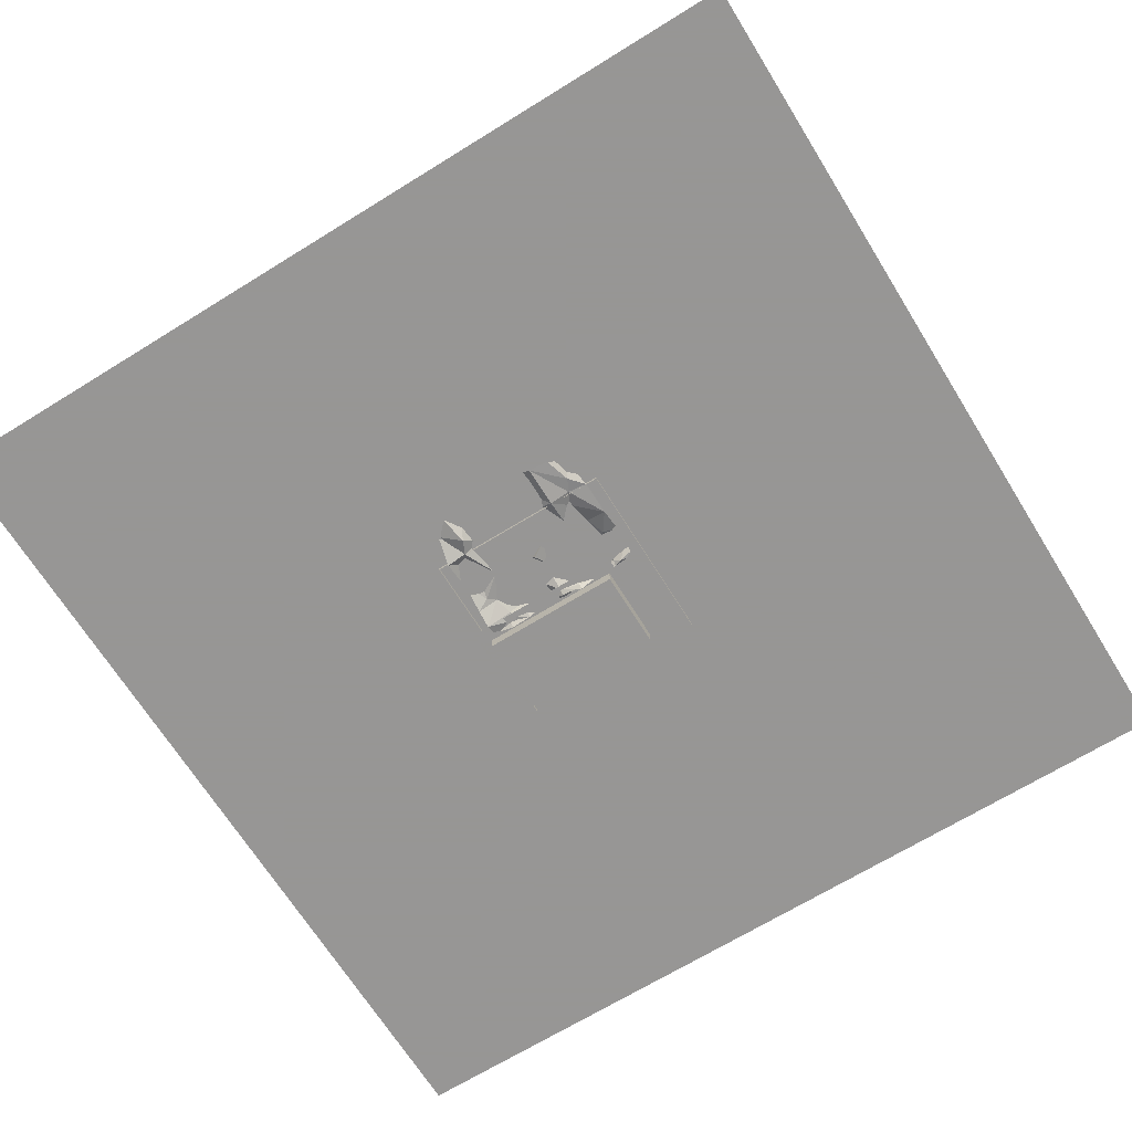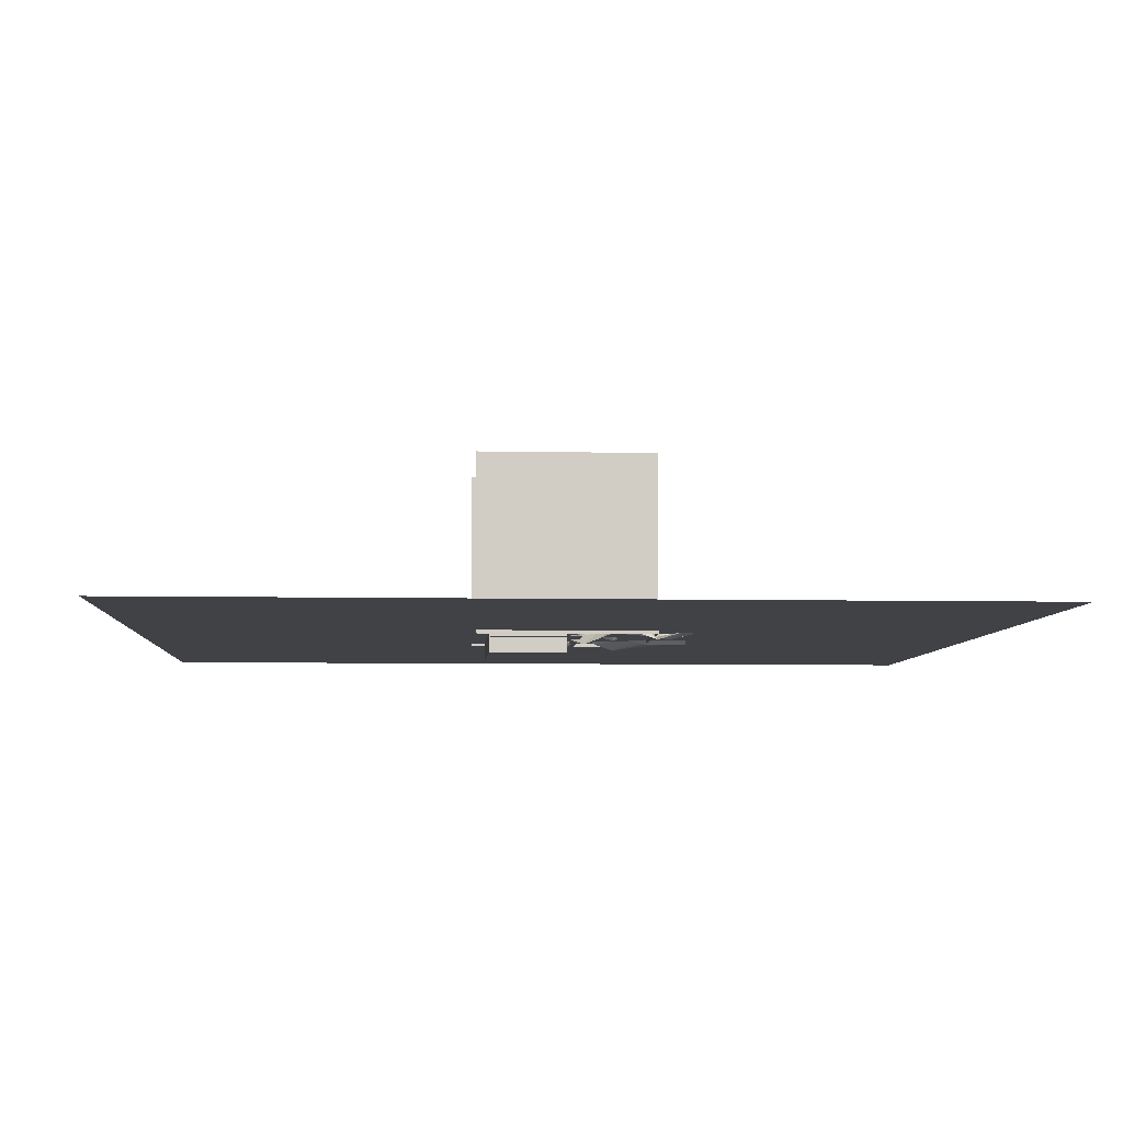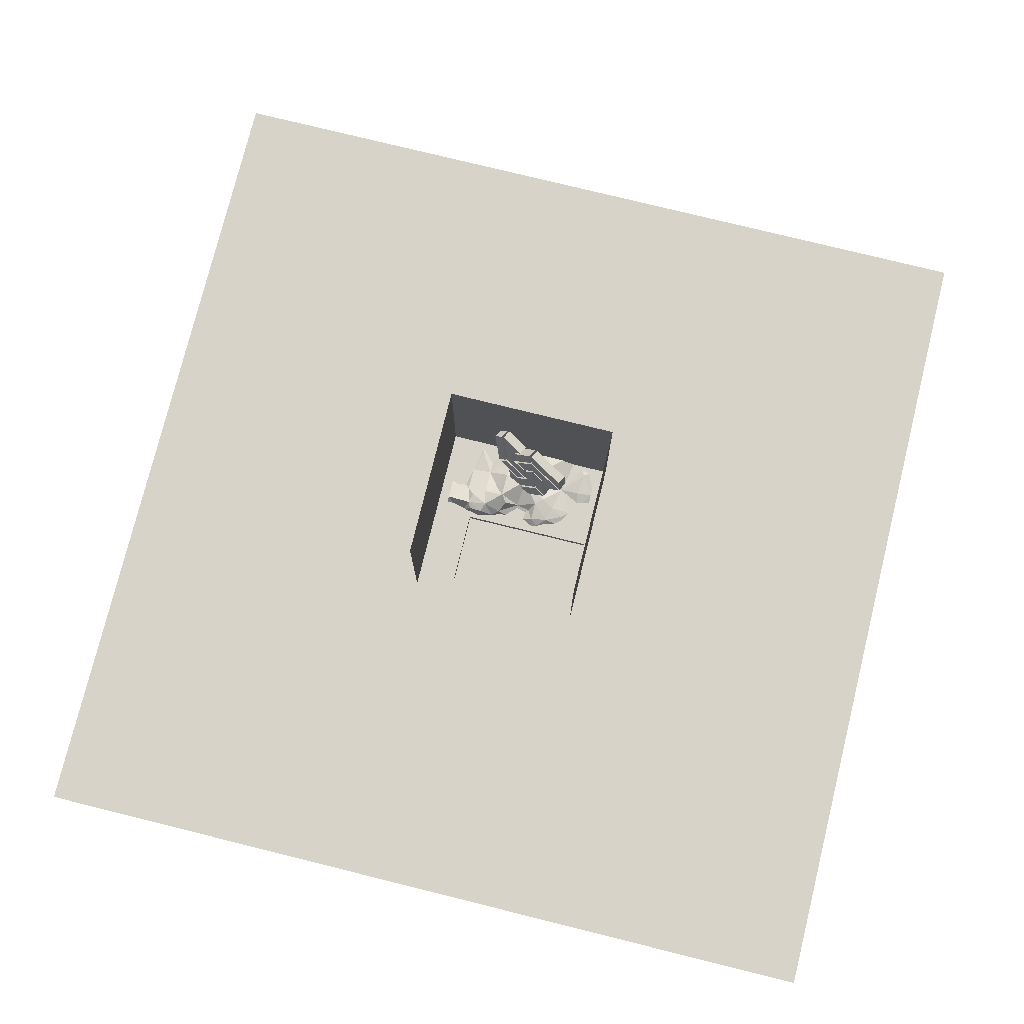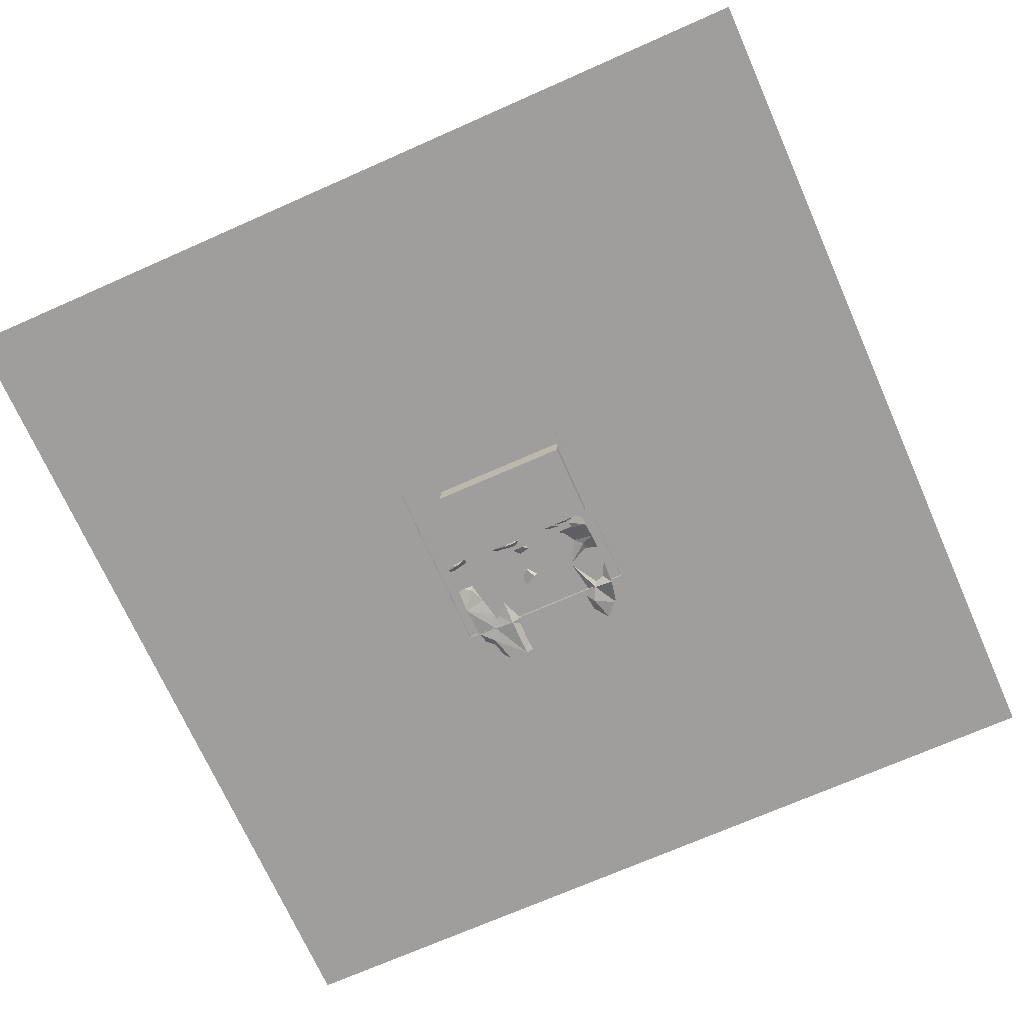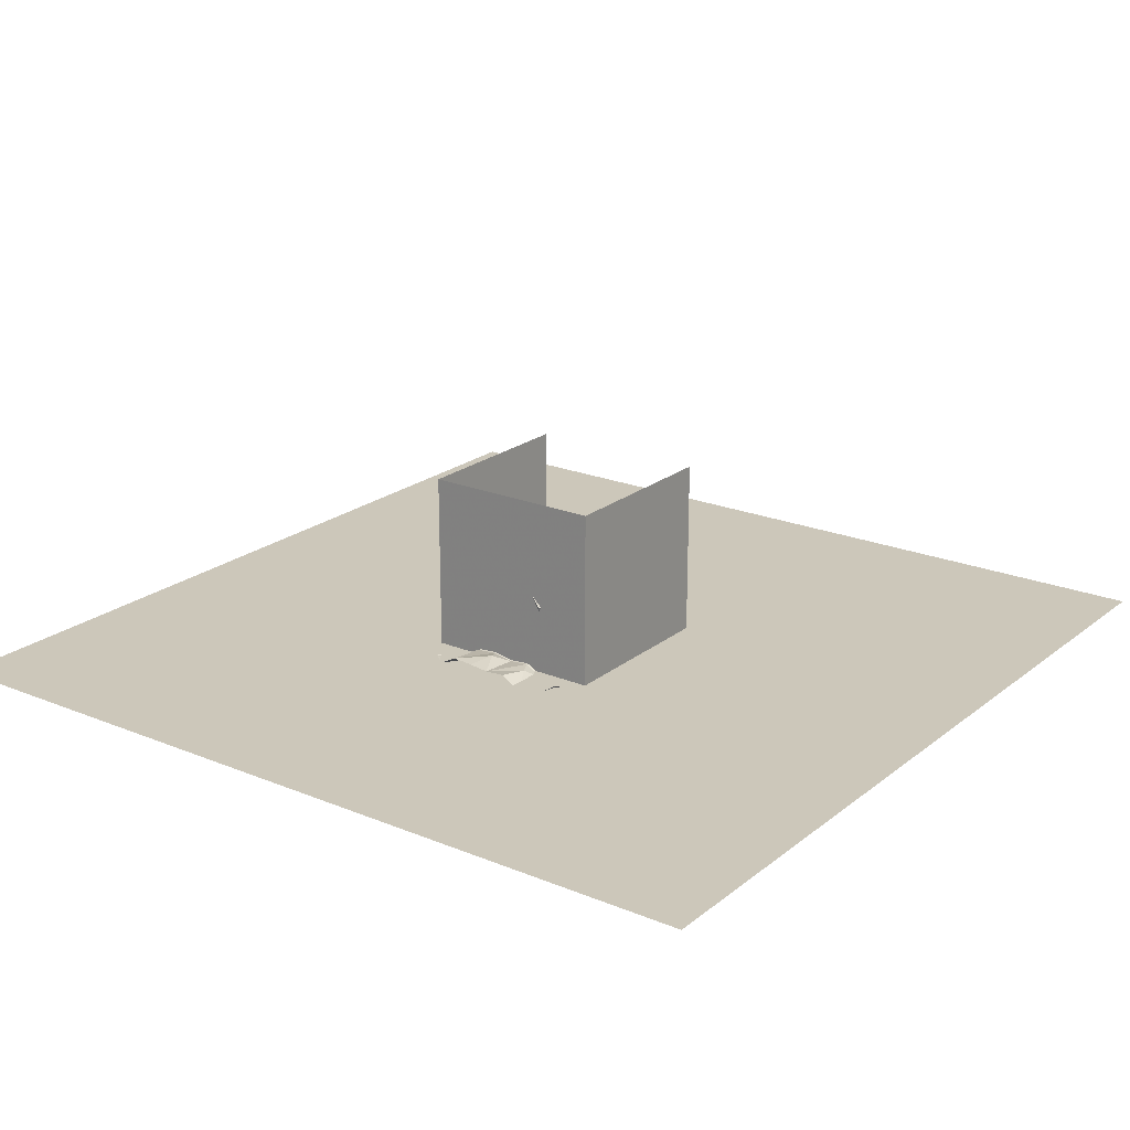
<metadata>
{"format":"obj","ext":"obj","renderer":"f3d","projection":"perspective","resolution":1024,"background":"white","views":[{"elev":-67.8,"azim":-148.2,"up":"+Y"},{"elev":-6.2,"azim":86.4,"up":"+Y"},{"elev":76.9,"azim":13.9,"up":"+Y"},{"elev":-70.9,"azim":23.9,"up":"+Y"},{"elev":21.3,"azim":-143.8,"up":"+Y"}]}
</metadata>
<code>
o logo
v -1.288 -1.059 -2.659
v -1.018 -2.301 -2.174
v -1.015 -0.7653 -2.609
v -0.7489 -2.02 -2.122
v -0.7054 -2.064 -2.089
v -0.9701 -2.353 -2.136
v -0.2192 -2.519 -1.722
v -0.5832 -2.503 -1.904
v -0.4238 -3.288 -1.603
v -0.195 -2.586 -1.691
v 0.1057 -2.711 -1.509
v 0.1528 -2.205 -1.63
v 0.5017 -2.272 -1.441
v 0.05331 -2.225 -1.673
v -0.9568 -0.7363 -2.589
v -0.8123 -1.421 -2.324
v -0.5309 -1.226 -2.242
v -0.6906 -1.992 -2.102
v -0.4298 -1.695 -2.059
v -0.2275 -0.8908 -2.189
v 0.07403 -2.154 -1.683
v -0.00046 -1.786 -1.824
v -0.4584 -1.235 -2.204
v -0.3799 -1.61 -2.059
v 0.1426 -0.5835 -2.096
v 0.2152 -0.9571 -1.955
v -0.3286 -1.648 -2.023
v 0.0125 -1.72 -1.836
v 0.3509 -1.372 -1.77
v 0.2665 -0.9955 -1.919
v 0.2795 -0.9294 -1.931
v 1.387 -0.8127 -1.424
v 0.205 -0.5622 -2.072
v 1.456 -1.179 -1.286
v 0.79 -1.106 -1.632
v 0.7861 -1.464 -1.532
v 1.443 -1.245 -1.274
v 0.8785 -1.856 -1.375
v 0.06566 -1.752 -1.801
v 0.3285 -1.47 -1.753
v -0.3667 -3.328 -1.564
v -0.02555 -3.4 -1.377
v 0.5474 -2.33 -1.402
v 0.8885 -2.402 -1.215
v 0.385 -1.448 -1.732
v 0.5681 -2.258 -1.412
v 0.7379 -1.523 -1.539
v 0.9092 -2.331 -1.225
v -0.8703 -0.8498 -2.906
v -0.8728 -2.386 -2.471
v -1.143 -1.143 -2.956
v -0.604 -2.105 -2.419
v -0.07433 -2.603 -2.019
v -0.8253 -2.437 -2.433
v -0.5605 -2.149 -2.386
v -0.05012 -2.67 -1.988
v -0.279 -3.373 -1.9
v -0.4383 -2.588 -2.201
v 0.2505 -2.796 -1.806
v 0.2977 -2.289 -1.927
v 0.6466 -2.356 -1.738
v 0.1982 -2.309 -1.97
v -0.6674 -1.506 -2.621
v -0.812 -0.8208 -2.886
v -0.386 -1.311 -2.539
v -0.2849 -1.78 -2.356
v -0.5457 -2.076 -2.399
v -0.08265 -0.9753 -2.486
v 0.2189 -2.238 -1.98
v 0.1444 -1.871 -2.121
v 0.2875 -0.6679 -2.393
v -0.235 -1.694 -2.356
v -0.3135 -1.319 -2.501
v 0.3601 -1.042 -2.252
v 0.1574 -1.805 -2.133
v -0.1838 -1.732 -2.32
v 0.4958 -1.456 -2.067
v 0.4114 -1.08 -2.216
v 1.532 -0.8972 -1.721
v 0.4243 -1.014 -2.228
v 0.3499 -0.6467 -2.369
v 1.601 -1.263 -1.583
v 0.9348 -1.191 -1.929
v 0.931 -1.548 -1.829
v 1.588 -1.329 -1.571
v 1.023 -1.94 -1.672
v 0.4734 -1.555 -2.05
v 0.2105 -1.837 -2.098
v 0.6922 -2.414 -1.699
v 0.1193 -3.485 -1.674
v -0.2218 -3.412 -1.861
v 1.033 -2.486 -1.512
v 0.8828 -1.607 -1.836
v 0.7129 -2.343 -1.709
v 0.5299 -1.532 -2.029
v 1.054 -2.415 -1.522
f 1 2 3
f 3 2 4
f 5 6 7
f 8 9 10
f 11 10 9
f 12 10 11
f 12 11 13
f 14 5 7
f 15 16 17
f 16 18 19
f 16 19 17
f 15 17 20
f 21 19 18
f 19 21 22
f 23 24 25
f 24 26 25
f 27 28 29
f 27 29 30
f 31 32 33
f 31 34 32
f 35 30 29
f 29 36 35
f 35 36 37
f 36 38 37
f 39 12 40
f 40 12 13
f 41 42 43
f 43 42 44
f 45 46 47
f 46 48 47
f 49 50 51
f 50 49 52
f 53 54 55
f 56 57 58
f 59 57 56
f 60 59 56
f 59 60 61
f 53 55 62
f 63 64 65
f 66 67 63
f 65 66 63
f 68 65 64
f 69 67 66
f 70 69 66
f 71 72 73
f 71 74 72
f 75 76 77
f 78 77 76
f 79 80 81
f 82 80 79
f 83 77 78
f 83 84 77
f 84 83 85
f 84 85 86
f 87 60 88
f 60 87 61
f 89 90 91
f 90 89 92
f 93 94 95
f 93 96 94
f 2 1 50
f 51 50 1
f 1 3 49
f 1 49 51
f 52 4 2
f 2 50 52
f 3 4 52
f 3 52 49
f 6 5 55
f 6 55 54
f 7 6 53
f 6 54 53
f 5 14 62
f 5 62 55
f 14 7 62
f 62 7 53
f 9 8 57
f 58 57 8
f 8 10 56
f 8 56 58
f 9 59 11
f 9 57 59
f 13 87 40
f 13 61 87
f 13 11 59
f 13 59 61
f 39 40 88
f 88 40 87
f 39 60 12
f 60 39 88
f 12 56 10
f 12 60 56
f 42 41 90
f 91 90 41
f 41 43 89
f 41 89 91
f 92 44 42
f 42 90 92
f 43 44 92
f 43 92 89
f 46 45 94
f 95 94 45
f 45 47 93
f 45 93 95
f 96 48 46
f 46 94 96
f 48 93 47
f 48 96 93
f 15 20 68
f 15 68 64
f 16 15 63
f 64 63 15
f 69 21 18
f 67 69 18
f 18 16 63
f 18 63 67
f 22 21 70
f 69 70 21
f 19 22 66
f 66 22 70
f 65 17 19
f 19 66 65
f 20 17 68
f 65 68 17
f 24 23 72
f 73 72 23
f 23 25 71
f 23 71 73
f 74 26 24
f 24 72 74
f 25 26 74
f 25 74 71
f 31 33 80
f 80 33 81
f 33 32 79
f 33 79 81
f 82 34 31
f 80 82 31
f 32 34 82
f 32 82 79
f 37 38 86
f 37 86 85
f 35 37 83
f 83 37 85
f 38 36 84
f 38 84 86
f 28 27 75
f 76 75 27
f 27 30 78
f 27 78 76
f 29 28 77
f 28 75 77
f 30 35 83
f 30 83 78
f 84 36 29
f 29 77 84
o Floor_Cube.001
v -13.68 -3.372 13.68
v -13.68 -3.372 -13.68
v 13.68 -3.372 13.68
v 13.68 -3.372 -13.68
v -1.616 -3.372 -0.01169
v -1.616 -3.372 2.45
v 2.763 -3.372 -0.01169
v 2.763 -3.372 2.45
v -1.616 -4.059 -0.01169
v -1.616 -4.059 2.45
v 2.763 -4.059 -0.01169
v 2.763 -4.059 2.45
f 103 108 104
f 101 97 102
f 101 100 98
f 103 99 100
f 102 99 104
f 106 107 105
f 102 105 101
f 104 106 102
f 101 107 103
f 103 107 108
f 101 98 97
f 101 103 100
f 103 104 99
f 102 97 99
f 106 108 107
f 102 106 105
f 104 108 106
f 101 105 107
o RightWall_Cube.002
v 2.895 -3.481 2.895
v 2.895 2.308 2.895
v 2.895 -3.481 -2.895
v 2.895 2.308 -2.895
f 109 112 111
f 109 110 112
o BackWall_Cube.003
v -2.895 -3.481 -2.895
v -2.895 2.308 -2.895
v 2.895 -3.481 -2.895
v 2.895 2.308 -2.895
f 115 114 113
f 115 116 114
o LeftWall_Cube.005
v -2.895 -3.481 2.895
v -2.895 2.308 2.895
v -2.895 -3.481 -2.895
v -2.895 2.308 -2.895
f 119 118 117
f 119 120 118
o Sand_Cube.006
v -2.355 -3.518 -0.1432
v -2.355 -3.214 -3.799
v 2.355 -3.615 -0.1432
v 2.351 -3.35 -3.792
v -2.565 -3.627 -1.868
v 0 -3.168 -4.22
v 2.565 -3.268 -1.868
v 0 -3.67 -0.09831
v 0.07125 -2.919 -1.715
v 1.282 -3.671 -0.09831
v 1.282 -3.046 -4.22
v 1.464 -3.365 -1.831
v -2.565 -3.213 -0.5402
v 2.565 -3.789 -0.5402
v 0 -3.552 -0.3582
v 1.163 -3.254 -0.5453
v -1.282 -3.51 -4.22
v -1.282 -3.512 -0.09831
v -1.282 -3.29 -1.831
v -1.163 -2.978 -0.5453
v -2.538 -3.489 -0.2619
v -1.897 -3.49 -4.166
v 2.538 -3.627 -2.91
v 1.897 -3.766 -0.104
v -2.538 -3.495 -2.91
v 0.6412 -3.092 -4.22
v 2.565 -3.591 -1.061
v -0.6412 -3.803 -0.09831
v 2.068 -3.254 -1.816
v -0.6364 -2.909 -1.796
v 0.004847 -3.263 -2.944
v 0.004847 -3.322 -0.8567
v 0.6412 -3.387 -0.09831
v 1.897 -3.382 -4.166
v 0.7899 -3.275 -1.796
v 1.299 -3.197 -2.953
v 1.286 -3.202 -1.024
v -2.565 -3.319 -1.061
v 2.538 -3.694 -0.2619
v -0 -3.694 -0.1852
v 1.27 -3.576 -0.2545
v 0.6317 -3.195 -0.4433
v -0.6317 -3.222 -0.4433
v 1.784 -3.477 -0.4824
v -0.6412 -3.127 -4.22
v -1.897 -3.525 -0.104
v -1.924 -3.371 -1.816
v -1.784 -3.069 -0.4824
v -1.27 -3.045 -1.024
v -1.27 -3.1 -0.2545
v -1.282 -3.53 -2.953
v 1.921 -3.552 -0.2457
v 1.922 -3.493 -2.917
v -0.6412 -3.204 -2.953
v -0.6412 -3.666 -0.2092
v 0.6491 -3.146 -2.944
v 0.6412 -3.388 -0.2092
v 0.6396 -3.055 -1.006
v -0.6269 -2.846 -1.006
v 1.937 -3.375 -1.039
v -1.921 -3.25 -1.039
v -1.921 -3.43 -0.2457
v -1.924 -3.432 -2.958
v 1.689 -3.585 -0.2893
v 1.708 -3.571 -3.356
v -0.855 -3.215 -3.369
v -0.8514 -3.329 -0.2657
v 0.4293 -3.036 -3.366
v 0.8514 -3.361 -0.2657
v 0.876 -3.074 -1.237
v -0.8496 -3.04 -1.237
v 2.16 -3.45 -1.261
v -2.137 -3.456 -1.261
v -1.689 -3.141 -0.2893
v -2.131 -3.472 -3.358
v 2.131 -3.581 -0.1953
v 2.154 -3.186 -2.526
v -0.4257 -3.122 -2.533
v -0.4275 -3.738 -0.1664
v 0.8796 -3.055 -2.533
v 0.4275 -3.438 -0.1664
v 0.4258 -3.32 -0.7634
v -0.4221 -2.956 -0.7634
v 1.694 -3.316 -0.81
v -1.689 -3.016 -0.81
v -2.131 -3.563 -0.1953
v -1.71 -3.348 -2.539
f 130 184 161
f 164 172 134
f 161 164 136
f 173 156 132
f 124 185 173
f 131 185 154
f 174 171 139
f 126 186 174
f 137 186 165
f 138 187 170
f 163 175 135
f 140 187 163
f 176 151 129
f 131 188 176
f 126 188 146
f 177 162 135
f 130 189 177
f 136 189 161
f 129 190 155
f 157 178 136
f 132 190 157
f 179 169 140
f 150 179 129
f 139 191 150
f 132 192 149
f 147 180 134
f 127 192 147
f 181 158 133
f 167 181 139
f 125 193 167
f 182 168 133
f 138 194 182
f 168 170 140
f 183 145 125
f 137 195 183
f 122 195 142
f 144 172 130
f 123 196 144
f 134 196 159
f 132 197 173
f 127 197 149
f 173 143 124
f 139 198 174
f 129 198 150
f 174 151 126
f 148 175 138
f 128 199 148
f 135 199 160
f 129 200 176
f 132 200 155
f 176 156 131
f 135 201 177
f 128 201 160
f 177 153 130
f 152 178 129
f 135 202 152
f 178 162 136
f 163 179 140
f 152 163 135
f 179 152 129
f 157 180 132
f 136 204 157
f 180 164 134
f 168 181 133
f 140 205 168
f 181 169 139
f 133 206 182
f 121 206 141
f 182 166 138
f 125 207 183
f 139 207 167
f 183 171 137
f 130 172 184
f 164 184 172
f 161 184 164
f 173 185 156
f 124 154 185
f 131 156 185
f 174 186 171
f 126 165 186
f 137 171 186
f 138 175 187
f 163 187 175
f 140 170 187
f 176 188 151
f 131 146 188
f 126 151 188
f 177 189 162
f 130 161 189
f 136 162 189
f 129 178 190
f 157 190 178
f 132 155 190
f 179 191 169
f 150 191 179
f 139 169 191
f 132 180 192
f 147 192 180
f 127 149 192
f 181 193 158
f 167 193 181
f 125 158 193
f 182 194 168
f 138 170 194
f 168 194 170
f 183 195 145
f 137 142 195
f 122 145 195
f 144 196 172
f 123 159 196
f 134 172 196
f 132 149 197
f 127 143 197
f 173 197 143
f 139 150 198
f 129 151 198
f 174 198 151
f 148 199 175
f 128 160 199
f 135 175 199
f 129 155 200
f 132 156 200
f 176 200 156
f 135 160 201
f 128 153 201
f 177 201 153
f 152 202 178
f 135 162 202
f 178 202 162
f 163 203 179
f 152 203 163
f 179 203 152
f 157 204 180
f 136 164 204
f 180 204 164
f 168 205 181
f 140 169 205
f 181 205 169
f 133 141 206
f 121 166 206
f 182 206 166
f 125 167 207
f 139 171 207
f 183 207 171
o Water_Plane.001
v -1.849 -3.588 2.422
v 3.16 -3.588 2.422
v -1.849 -3.588 -0.4685
v 3.16 -3.588 -0.4685
v -1.698 -3.588 2.422
v -1.546 -3.588 2.422
v -1.394 -3.588 2.422
v -1.242 -3.588 2.422
v -1.09 -3.588 2.422
v -0.9387 -3.588 2.422
v -0.7869 -3.588 2.422
v -0.6351 -3.588 2.422
v -0.4833 -3.588 2.422
v -0.3315 -3.588 2.422
v -0.1798 -3.588 2.422
v -0.02797 -3.588 2.422
v 0.1238 -3.588 2.422
v 0.2756 -3.588 2.422
v 0.4274 -3.588 2.422
v 0.5792 -3.588 2.422
v 0.731 -3.588 2.422
v 0.8828 -3.588 2.422
v 1.035 -3.588 2.422
v 1.186 -3.588 2.422
v 1.338 -3.588 2.422
v 1.49 -3.588 2.422
v 1.642 -3.588 2.422
v 1.793 -3.588 2.422
v 1.945 -3.588 2.422
v 2.097 -3.588 2.422
v 2.249 -3.588 2.422
v 2.401 -3.588 2.422
v 2.552 -3.588 2.422
v 2.704 -3.588 2.422
v 2.856 -3.588 2.422
v 3.008 -3.588 2.422
v 3.008 -3.588 -0.4685
v 2.856 -3.588 -0.4685
v 2.704 -3.588 -0.4685
v 2.552 -3.588 -0.4685
v 2.401 -3.588 -0.4685
v 2.249 -3.588 -0.4685
v 2.097 -3.588 -0.4685
v 1.945 -3.588 -0.4685
v 1.793 -3.588 -0.4685
v 1.642 -3.588 -0.4685
v 1.49 -3.588 -0.4685
v 1.338 -3.588 -0.4685
v 1.186 -3.588 -0.4685
v 1.035 -3.588 -0.4685
v 0.8828 -3.588 -0.4685
v 0.731 -3.588 -0.4685
v 0.5792 -3.588 -0.4685
v 0.4274 -3.588 -0.4685
v 0.2756 -3.588 -0.4685
v 0.1238 -3.588 -0.4685
v -0.02797 -3.588 -0.4685
v -0.1798 -3.588 -0.4685
v -0.3315 -3.588 -0.4685
v -0.4833 -3.588 -0.4685
v -0.6351 -3.588 -0.4685
v -0.7869 -3.588 -0.4685
v -0.9387 -3.588 -0.4685
v -1.09 -3.588 -0.4685
v -1.242 -3.588 -0.4685
v -1.394 -3.588 -0.4685
v -1.546 -3.588 -0.4685
v -1.698 -3.588 -0.4685
f 209 244 243
f 212 210 208
f 213 275 212
f 214 274 213
f 215 273 214
f 216 272 215
f 217 271 216
f 218 270 217
f 219 269 218
f 220 268 219
f 220 266 267
f 222 266 221
f 223 265 222
f 224 264 223
f 225 263 224
f 225 261 262
f 227 261 226
f 228 260 227
f 229 259 228
f 230 258 229
f 230 256 257
f 232 256 231
f 232 254 255
f 234 254 233
f 234 252 253
f 236 252 235
f 237 251 236
f 238 250 237
f 239 249 238
f 240 248 239
f 241 247 240
f 242 246 241
f 243 245 242
f 209 211 244
f 212 275 210
f 213 274 275
f 214 273 274
f 215 272 273
f 216 271 272
f 217 270 271
f 218 269 270
f 219 268 269
f 220 267 268
f 220 221 266
f 222 265 266
f 223 264 265
f 224 263 264
f 225 262 263
f 225 226 261
f 227 260 261
f 228 259 260
f 229 258 259
f 230 257 258
f 230 231 256
f 232 255 256
f 232 233 254
f 234 253 254
f 234 235 252
f 236 251 252
f 237 250 251
f 238 249 250
f 239 248 249
f 240 247 248
f 241 246 247
f 242 245 246
f 243 244 245

</code>
